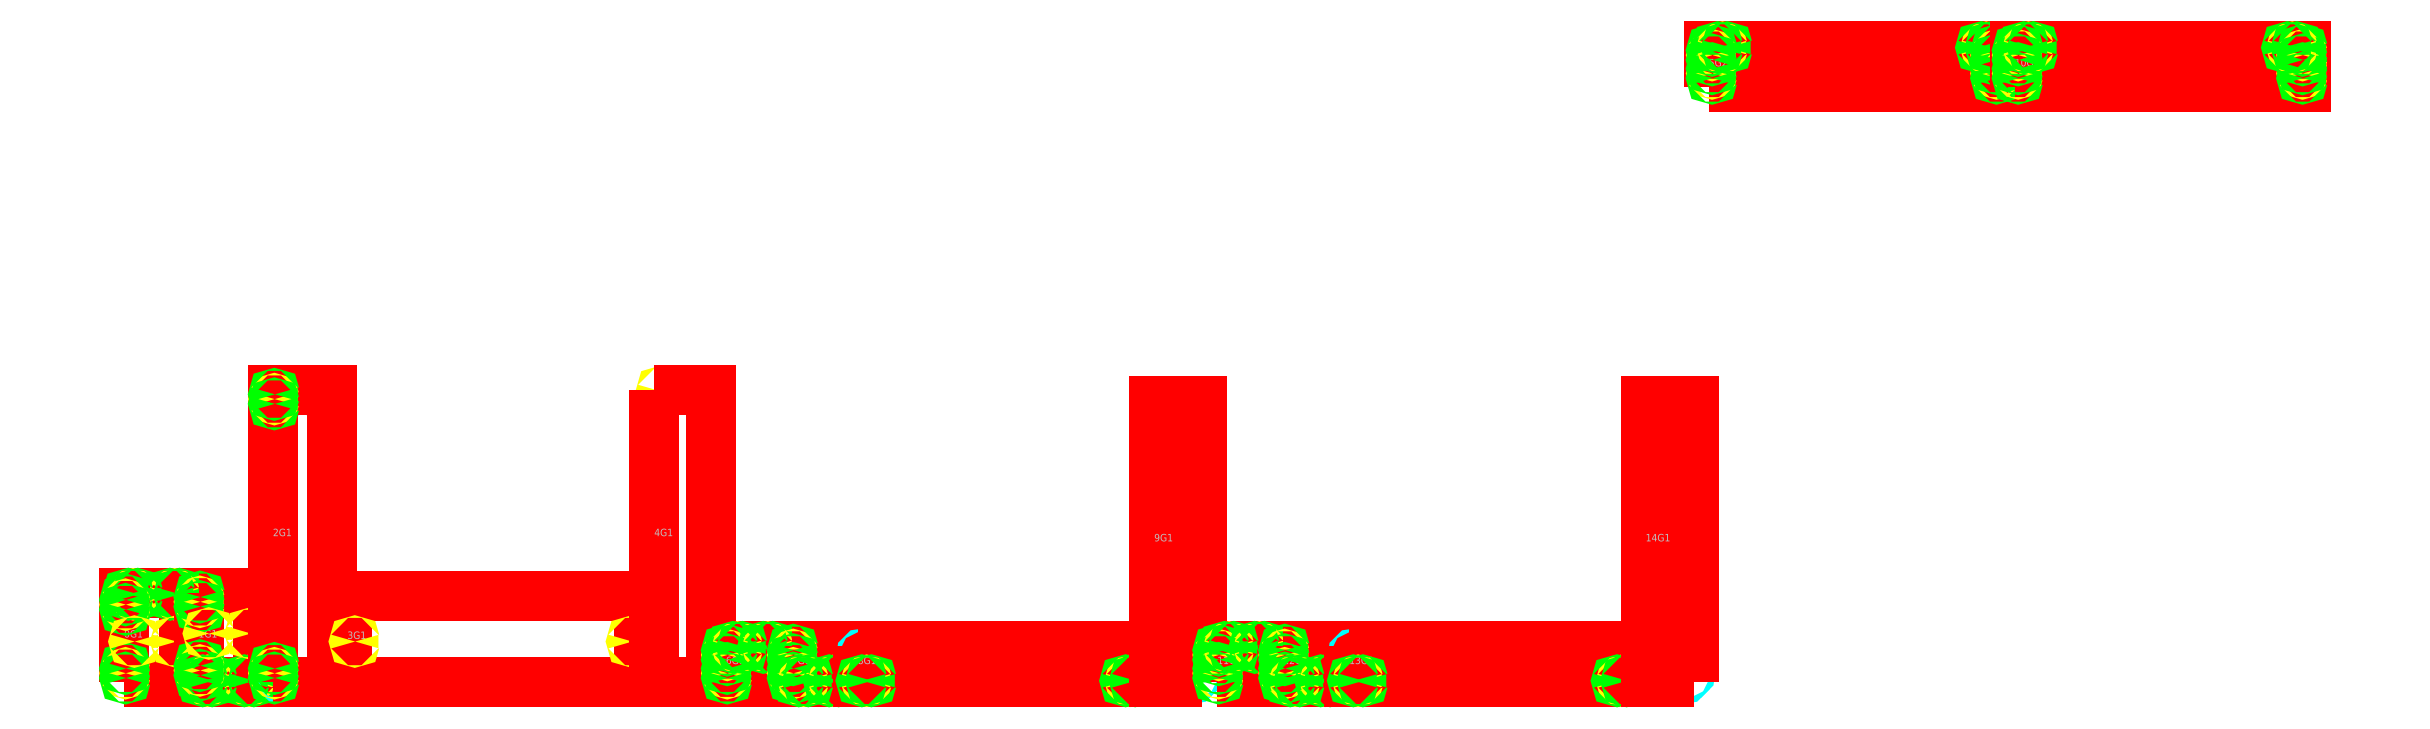
<metadata>
{"format":"dxf","ext":"dxf","renderer":"ezdxf+matplotlib","layout":"modelspace","background":"white","min_lineweight":24,"dpi":150}
</metadata>
<code>
0
SECTION
2
ENTITIES
0
LWPOLYLINE
8
contour_haut
90
4
70
1
10
0
20
0
10
0.4
20
0
10
0.4
20
0.6
10
0
20
0.6
0
TEXT
8
texte
10
0
20
0.3
30
0
40
0.05
1
0G1
0
CIRCLE
8
diam_0.005m
10
0.06
20
0.5905
30
0
40
0.0025
0
CIRCLE
8
diam_0.005m
10
0.34
20
0.5905
30
0
40
0.0025
0
CIRCLE
8
diam_0.008m
10
0.028
20
0.5905
30
0
40
0.004
0
CIRCLE
8
diam_0.008m
10
0.308
20
0.5905
30
0
40
0.004
0
CIRCLE
8
diam_0.008m
10
0.092
20
0.5905
30
0
40
0.004
0
CIRCLE
8
diam_0.008m
10
0.372
20
0.5905
30
0
40
0.004
0
CIRCLE
8
diam_0.005m
10
0.0095
20
0.06
30
0
40
0.0025
0
CIRCLE
8
diam_0.005m
10
0.0095
20
0.521
30
0
40
0.0025
0
CIRCLE
8
diam_0.008m
10
0.0095
20
0.028
30
0
40
0.004
0
CIRCLE
8
diam_0.008m
10
0.0095
20
0.489
30
0
40
0.004
0
CIRCLE
8
diam_0.008m
10
0.0095
20
0.092
30
0
40
0.004
0
CIRCLE
8
diam_0.008m
10
0.0095
20
0.553
30
0
40
0.004
0
CIRCLE
8
diam_0.005m
10
0.35
20
0.273
30
0
40
0.0025
0
CIRCLE
8
diam_0.005m
10
0.069
20
0.273
30
0
40
0.0025
0
LWPOLYLINE
8
contour_haut
90
4
70
1
10
0.5
20
0.6
10
0.9
20
0.6
10
0.9
20
0
10
0.5
20
0
0
TEXT
8
texte
10
0.5
20
0.3
30
0
40
0.05
1
1G1
0
CIRCLE
8
diam_0.005m
10
0.56
20
0.0095
30
0
40
0.0025
0
CIRCLE
8
diam_0.005m
10
0.84
20
0.0095
30
0
40
0.0025
0
CIRCLE
8
diam_0.008m
10
0.592
20
0.0095
30
0
40
0.004
0
CIRCLE
8
diam_0.008m
10
0.872
20
0.0095
30
0
40
0.004
0
CIRCLE
8
diam_0.008m
10
0.528
20
0.0095
30
0
40
0.004
0
CIRCLE
8
diam_0.008m
10
0.808
20
0.0095
30
0
40
0.004
0
CIRCLE
8
diam_0.005m
10
0.5095
20
0.54
30
0
40
0.0025
0
CIRCLE
8
diam_0.005m
10
0.5095
20
0.079
30
0
40
0.0025
0
CIRCLE
8
diam_0.008m
10
0.5095
20
0.508
30
0
40
0.004
0
CIRCLE
8
diam_0.008m
10
0.5095
20
0.047
30
0
40
0.004
0
CIRCLE
8
diam_0.008m
10
0.5095
20
0.572
30
0
40
0.004
0
CIRCLE
8
diam_0.008m
10
0.5095
20
0.111
30
0
40
0.004
0
CIRCLE
8
diam_0.005m
10
0.85
20
0.327
30
0
40
0.0025
0
CIRCLE
8
diam_0.005m
10
0.569
20
0.327
30
0
40
0.0025
0
CIRCLE
8
diam_0.015m
10
1.06
20
0.034
30
0
40
0.0075
0
CIRCLE
8
diam_0.015m
10
1.34
20
0.034
30
0
40
0.0075
0
CIRCLE
8
diam_0.015m
10
1.06
20
1.928
30
0
40
0.0075
0
CIRCLE
8
diam_0.015m
10
1.34
20
1.928
30
0
40
0.0075
0
LWPOLYLINE
8
contour_haut
90
4
70
1
10
1
20
0
10
1.4
20
0
10
1.4
20
1.962
10
1
20
1.962
0
TEXT
8
texte
10
1
20
0.981
30
0
40
0.05
1
2G1
0
CIRCLE
8
diam_0.005m
10
1.01
20
0.06
30
0
40
0.0025
0
CIRCLE
8
diam_0.005m
10
1.01
20
1.902
30
0
40
0.0025
0
CIRCLE
8
diam_0.008m
10
1.01
20
0.028
30
0
40
0.004
0
CIRCLE
8
diam_0.008m
10
1.01
20
1.87
30
0
40
0.004
0
CIRCLE
8
diam_0.008m
10
1.01
20
0.092
30
0
40
0.004
0
CIRCLE
8
diam_0.008m
10
1.01
20
1.934
30
0
40
0.004
0
CIRCLE
8
diam_0.015m
10
3.428
20
0.06
30
0
40
0.0075
0
CIRCLE
8
diam_0.015m
10
3.428
20
0.521
30
0
40
0.0075
0
CIRCLE
8
diam_0.015m
10
1.534
20
0.06
30
0
40
0.0075
0
CIRCLE
8
diam_0.015m
10
1.534
20
0.521
30
0
40
0.0075
0
CIRCLE
8
diam_0.015m
10
3.402
20
0.547
30
0
40
0.0075
0
CIRCLE
8
diam_0.015m
10
1.56
20
0.547
30
0
40
0.0075
0
LWPOLYLINE
8
contour_haut
90
4
70
1
10
3.462
20
0
10
1.5
20
0
10
1.5
20
0.581
10
3.462
20
0.581
0
TEXT
8
texte
10
1.5
20
0.2905
30
0
40
0.05
1
3G1
0
CIRCLE
8
diam_0.005m
10
3.412
20
0.273
30
0
40
0.0025
0
CIRCLE
8
diam_0.005m
10
1.55
20
0.273
30
0
40
0.0025
0
CIRCLE
8
diam_0.005m
10
3.612
20
1.952
30
0
40
0.0025
0
CIRCLE
8
diam_0.005m
10
3.893
20
1.952
30
0
40
0.0025
0
CIRCLE
8
diam_0.005m
10
3.612
20
0.01
30
0
40
0.0025
0
CIRCLE
8
diam_0.005m
10
3.893
20
0.01
30
0
40
0.0025
0
CIRCLE
8
diam_0.005m
10
3.933
20
1.912
30
0
40
0.0025
0
CIRCLE
8
diam_0.005m
10
3.933
20
0.05
30
0
40
0.0025
0
LWPOLYLINE
8
contour_haut
90
4
70
1
10
3.562
20
1.962
10
3.562
20
0
10
3.943
20
0
10
3.943
20
1.962
0
TEXT
8
texte
10
3.562
20
0.981
30
0
40
0.05
1
4G1
0
CIRCLE
8
diam_0.015m
10
4.352
20
0.183
30
0
40
0.0075
0
CIRCLE
8
diam_0.015m
10
4.352
20
0.06
30
0
40
0.0075
0
LWPOLYLINE
8
contour_haut
90
4
70
1
10
4.043
20
0
10
4.386
20
0
10
4.386
20
0.243
10
4.043
20
0.243
0
TEXT
8
texte
10
4.043
20
0.1215
30
0
40
0.05
1
6G1
0
CIRCLE
8
diam_0.005m
10
4.053
20
0.06
30
0
40
0.0025
0
CIRCLE
8
diam_0.005m
10
4.053
20
0.183
30
0
40
0.0025
0
CIRCLE
8
diam_0.008m
10
4.053
20
0.028
30
0
40
0.004
0
CIRCLE
8
diam_0.008m
10
4.053
20
0.151
30
0
40
0.004
0
CIRCLE
8
diam_0.008m
10
4.053
20
0.092
30
0
40
0.004
0
CIRCLE
8
diam_0.008m
10
4.053
20
0.215
30
0
40
0.004
0
CIRCLE
8
diam_0.005m
10
4.326
20
0.2335
30
0
40
0.0025
0
CIRCLE
8
diam_0.005m
10
4.122
20
0.2335
30
0
40
0.0025
0
CIRCLE
8
diam_0.008m
10
4.294
20
0.2335
30
0
40
0.004
0
CIRCLE
8
diam_0.008m
10
4.09
20
0.2335
30
0
40
0.004
0
CIRCLE
8
diam_0.008m
10
4.358
20
0.2335
30
0
40
0.004
0
CIRCLE
8
diam_0.008m
10
4.154
20
0.2335
30
0
40
0.004
0
CIRCLE
8
diam_0.015m
10
4.795
20
0.06
30
0
40
0.0075
0
CIRCLE
8
diam_0.015m
10
4.795
20
0.183
30
0
40
0.0075
0
LWPOLYLINE
8
contour_haut
90
4
70
1
10
4.486
20
0.243
10
4.829
20
0.243
10
4.829
20
0
10
4.486
20
0
0
TEXT
8
texte
10
4.486
20
0.1215
30
0
40
0.05
1
7G1
0
CIRCLE
8
diam_0.005m
10
4.495
20
0.183
30
0
40
0.0025
0
CIRCLE
8
diam_0.005m
10
4.495
20
0.06
30
0
40
0.0025
0
CIRCLE
8
diam_0.008m
10
4.495
20
0.151
30
0
40
0.004
0
CIRCLE
8
diam_0.008m
10
4.495
20
0.028
30
0
40
0.004
0
CIRCLE
8
diam_0.008m
10
4.495
20
0.215
30
0
40
0.004
0
CIRCLE
8
diam_0.008m
10
4.495
20
0.092
30
0
40
0.004
0
CIRCLE
8
diam_0.005m
10
4.769
20
0.0095
30
0
40
0.0025
0
CIRCLE
8
diam_0.005m
10
4.565
20
0.0095
30
0
40
0.0025
0
CIRCLE
8
diam_0.008m
10
4.801
20
0.0095
30
0
40
0.004
0
CIRCLE
8
diam_0.008m
10
4.597
20
0.0095
30
0
40
0.004
0
CIRCLE
8
diam_0.008m
10
4.737
20
0.0095
30
0
40
0.004
0
CIRCLE
8
diam_0.008m
10
4.533
20
0.0095
30
0
40
0.004
0
CIRCLE
8
diam_0.015m
10
4.963
20
0.183
30
0
40
0.0075
0
CIRCLE
8
diam_0.015m
10
4.963
20
0.06
30
0
40
0.0075
0
CIRCLE
8
diam_0.015m
10
6.787
20
0.183
30
0
40
0.0075
0
CIRCLE
8
diam_0.015m
10
6.787
20
0.06
30
0
40
0.0075
0
LWPOLYLINE
8
contour_haut
90
4
70
1
10
4.929
20
0.243
10
4.929
20
0
10
6.821
20
0
10
6.821
20
0.243
0
TEXT
8
texte
10
4.929
20
0.1215
30
0
40
0.05
1
8G1
0
CIRCLE
8
diam_0.005m
10
4.989
20
0.0095
30
0
40
0.0025
0
CIRCLE
8
diam_0.005m
10
6.761
20
0.0095
30
0
40
0.0025
0
CIRCLE
8
diam_0.008m
10
5.021
20
0.0095
30
0
40
0.004
0
CIRCLE
8
diam_0.008m
10
6.793
20
0.0095
30
0
40
0.004
0
CIRCLE
8
diam_0.008m
10
4.957
20
0.0095
30
0
40
0.004
0
CIRCLE
8
diam_0.008m
10
6.729
20
0.0095
30
0
40
0.004
0
CIRCLE
8
diam_0.015m
10
7.211
20
0.06
30
0
40
0.0075
0
CIRCLE
8
diam_0.015m
10
7.211
20
1.832
30
0
40
0.0075
0
CIRCLE
8
diam_0.015m
10
7.185
20
0.034
30
0
40
0.0075
0
CIRCLE
8
diam_0.015m
10
6.981
20
0.034
30
0
40
0.0075
0
CIRCLE
8
diam_0.015m
10
7.185
20
1.858
30
0
40
0.0075
0
CIRCLE
8
diam_0.015m
10
6.981
20
1.858
30
0
40
0.0075
0
CIRCLE
8
diam_0.015m
10
6.955
20
0.06
30
0
40
0.0075
0
CIRCLE
8
diam_0.015m
10
6.955
20
1.832
30
0
40
0.0075
0
LWPOLYLINE
8
contour_haut
90
4
70
1
10
7.245
20
0
10
7.245
20
1.892
10
6.921
20
1.892
10
6.921
20
0
0
TEXT
8
texte
10
6.921
20
0.946
30
0
40
0.05
1
9G1
0
CIRCLE
8
diam_0.015m
10
7.654
20
0.183
30
0
40
0.0075
0
CIRCLE
8
diam_0.015m
10
7.654
20
0.06
30
0
40
0.0075
0
LWPOLYLINE
8
contour_haut
90
4
70
1
10
7.345
20
0
10
7.688
20
0
10
7.688
20
0.243
10
7.345
20
0.243
0
TEXT
8
texte
10
7.345
20
0.1215
30
0
40
0.05
1
11G1
0
CIRCLE
8
diam_0.005m
10
7.354
20
0.06
30
0
40
0.0025
0
CIRCLE
8
diam_0.005m
10
7.354
20
0.183
30
0
40
0.0025
0
CIRCLE
8
diam_0.008m
10
7.354
20
0.028
30
0
40
0.004
0
CIRCLE
8
diam_0.008m
10
7.354
20
0.151
30
0
40
0.004
0
CIRCLE
8
diam_0.008m
10
7.354
20
0.092
30
0
40
0.004
0
CIRCLE
8
diam_0.008m
10
7.354
20
0.215
30
0
40
0.004
0
CIRCLE
8
diam_0.005m
10
7.628
20
0.2335
30
0
40
0.0025
0
CIRCLE
8
diam_0.005m
10
7.424
20
0.2335
30
0
40
0.0025
0
CIRCLE
8
diam_0.008m
10
7.596
20
0.2335
30
0
40
0.004
0
CIRCLE
8
diam_0.008m
10
7.392
20
0.2335
30
0
40
0.004
0
CIRCLE
8
diam_0.008m
10
7.66
20
0.2335
30
0
40
0.004
0
CIRCLE
8
diam_0.008m
10
7.456
20
0.2335
30
0
40
0.004
0
CIRCLE
8
diam_0.015m
10
8.097
20
0.06
30
0
40
0.0075
0
CIRCLE
8
diam_0.015m
10
8.097
20
0.183
30
0
40
0.0075
0
LWPOLYLINE
8
contour_haut
90
4
70
1
10
7.788
20
0.243
10
8.131
20
0.243
10
8.131
20
0
10
7.788
20
0
0
TEXT
8
texte
10
7.788
20
0.1215
30
0
40
0.05
1
12G1
0
CIRCLE
8
diam_0.005m
10
7.797
20
0.183
30
0
40
0.0025
0
CIRCLE
8
diam_0.005m
10
7.797
20
0.06
30
0
40
0.0025
0
CIRCLE
8
diam_0.008m
10
7.797
20
0.151
30
0
40
0.004
0
CIRCLE
8
diam_0.008m
10
7.797
20
0.028
30
0
40
0.004
0
CIRCLE
8
diam_0.008m
10
7.797
20
0.215
30
0
40
0.004
0
CIRCLE
8
diam_0.008m
10
7.797
20
0.092
30
0
40
0.004
0
CIRCLE
8
diam_0.005m
10
8.071
20
0.0095
30
0
40
0.0025
0
CIRCLE
8
diam_0.005m
10
7.867
20
0.0095
30
0
40
0.0025
0
CIRCLE
8
diam_0.008m
10
8.103
20
0.0095
30
0
40
0.004
0
CIRCLE
8
diam_0.008m
10
7.899
20
0.0095
30
0
40
0.004
0
CIRCLE
8
diam_0.008m
10
8.039
20
0.0095
30
0
40
0.004
0
CIRCLE
8
diam_0.008m
10
7.835
20
0.0095
30
0
40
0.004
0
CIRCLE
8
diam_0.015m
10
8.265
20
0.183
30
0
40
0.0075
0
CIRCLE
8
diam_0.015m
10
8.265
20
0.06
30
0
40
0.0075
0
CIRCLE
8
diam_0.015m
10
10.09
20
0.183
30
0
40
0.0075
0
CIRCLE
8
diam_0.015m
10
10.09
20
0.06
30
0
40
0.0075
0
LWPOLYLINE
8
contour_haut
90
4
70
1
10
8.231
20
0.243
10
8.231
20
0
10
10.12
20
0
10
10.12
20
0.243
0
TEXT
8
texte
10
8.231
20
0.1215
30
0
40
0.05
1
13G1
0
CIRCLE
8
diam_0.005m
10
8.291
20
0.0095
30
0
40
0.0025
0
CIRCLE
8
diam_0.005m
10
10.06
20
0.0095
30
0
40
0.0025
0
CIRCLE
8
diam_0.008m
10
8.323
20
0.0095
30
0
40
0.004
0
CIRCLE
8
diam_0.008m
10
10.09
20
0.0095
30
0
40
0.004
0
CIRCLE
8
diam_0.008m
10
8.259
20
0.0095
30
0
40
0.004
0
CIRCLE
8
diam_0.008m
10
10.03
20
0.0095
30
0
40
0.004
0
CIRCLE
8
diam_0.015m
10
10.51
20
0.06
30
0
40
0.0075
0
CIRCLE
8
diam_0.015m
10
10.51
20
1.832
30
0
40
0.0075
0
CIRCLE
8
diam_0.015m
10
10.49
20
0.034
30
0
40
0.0075
0
CIRCLE
8
diam_0.015m
10
10.28
20
0.034
30
0
40
0.0075
0
CIRCLE
8
diam_0.015m
10
10.49
20
1.858
30
0
40
0.0075
0
CIRCLE
8
diam_0.015m
10
10.28
20
1.858
30
0
40
0.0075
0
CIRCLE
8
diam_0.015m
10
10.26
20
0.06
30
0
40
0.0075
0
CIRCLE
8
diam_0.015m
10
10.26
20
1.832
30
0
40
0.0075
0
LWPOLYLINE
8
contour_haut
90
4
70
1
10
10.55
20
0
10
10.55
20
1.892
10
10.22
20
1.892
10
10.22
20
0
0
TEXT
8
texte
10
10.22
20
0.946
30
0
40
0.05
1
14G1
0
LWPOLYLINE
8
contour_haut
90
4
70
1
10
10.65
20
4
10
12.6
20
4
10
12.6
20
4.275
10
10.65
20
4.275
0
TEXT
8
texte
10
10.65
20
4.138
30
0
40
0.05
1
5G2
0
CIRCLE
8
diam_0.005m
10
10.67
20
4.213
30
0
40
0.0025
0
CIRCLE
8
diam_0.005m
10
10.67
20
4.09
30
0
40
0.0025
0
CIRCLE
8
diam_0.008m
10
10.67
20
4.181
30
0
40
0.004
0
CIRCLE
8
diam_0.008m
10
10.67
20
4.058
30
0
40
0.004
0
CIRCLE
8
diam_0.008m
10
10.67
20
4.245
30
0
40
0.004
0
CIRCLE
8
diam_0.008m
10
10.67
20
4.122
30
0
40
0.004
0
CIRCLE
8
diam_0.005m
10
12.58
20
4.213
30
0
40
0.0025
0
CIRCLE
8
diam_0.005m
10
12.58
20
4.09
30
0
40
0.0025
0
CIRCLE
8
diam_0.008m
10
12.58
20
4.245
30
0
40
0.004
0
CIRCLE
8
diam_0.008m
10
12.58
20
4.122
30
0
40
0.004
0
CIRCLE
8
diam_0.008m
10
12.58
20
4.181
30
0
40
0.004
0
CIRCLE
8
diam_0.008m
10
12.58
20
4.058
30
0
40
0.004
0
CIRCLE
8
diam_0.005m
10
10.74
20
4.263
30
0
40
0.0025
0
CIRCLE
8
diam_0.005m
10
12.51
20
4.263
30
0
40
0.0025
0
CIRCLE
8
diam_0.008m
10
10.71
20
4.263
30
0
40
0.004
0
CIRCLE
8
diam_0.008m
10
12.48
20
4.263
30
0
40
0.004
0
CIRCLE
8
diam_0.008m
10
10.77
20
4.263
30
0
40
0.004
0
CIRCLE
8
diam_0.008m
10
12.54
20
4.263
30
0
40
0.004
0
LWPOLYLINE
8
contour_haut
90
4
70
1
10
12.7
20
4
10
14.66
20
4
10
14.66
20
4.275
10
12.7
20
4.275
0
TEXT
8
texte
10
12.7
20
4.138
30
0
40
0.05
1
10G2
0
CIRCLE
8
diam_0.005m
10
12.73
20
4.213
30
0
40
0.0025
0
CIRCLE
8
diam_0.005m
10
12.73
20
4.09
30
0
40
0.0025
0
CIRCLE
8
diam_0.008m
10
12.73
20
4.181
30
0
40
0.004
0
CIRCLE
8
diam_0.008m
10
12.73
20
4.058
30
0
40
0.004
0
CIRCLE
8
diam_0.008m
10
12.73
20
4.245
30
0
40
0.004
0
CIRCLE
8
diam_0.008m
10
12.73
20
4.122
30
0
40
0.004
0
CIRCLE
8
diam_0.005m
10
14.64
20
4.213
30
0
40
0.0025
0
CIRCLE
8
diam_0.005m
10
14.64
20
4.09
30
0
40
0.0025
0
CIRCLE
8
diam_0.008m
10
14.64
20
4.245
30
0
40
0.004
0
CIRCLE
8
diam_0.008m
10
14.64
20
4.122
30
0
40
0.004
0
CIRCLE
8
diam_0.008m
10
14.64
20
4.181
30
0
40
0.004
0
CIRCLE
8
diam_0.008m
10
14.64
20
4.058
30
0
40
0.004
0
CIRCLE
8
diam_0.005m
10
12.79
20
4.263
30
0
40
0.0025
0
CIRCLE
8
diam_0.005m
10
14.57
20
4.263
30
0
40
0.0025
0
CIRCLE
8
diam_0.008m
10
12.76
20
4.263
30
0
40
0.004
0
CIRCLE
8
diam_0.008m
10
14.53
20
4.263
30
0
40
0.004
0
CIRCLE
8
diam_0.008m
10
12.83
20
4.263
30
0
40
0.004
0
CIRCLE
8
diam_0.008m
10
14.6
20
4.263
30
0
40
0.004
0
ENDSEC
0
EOF

</code>
